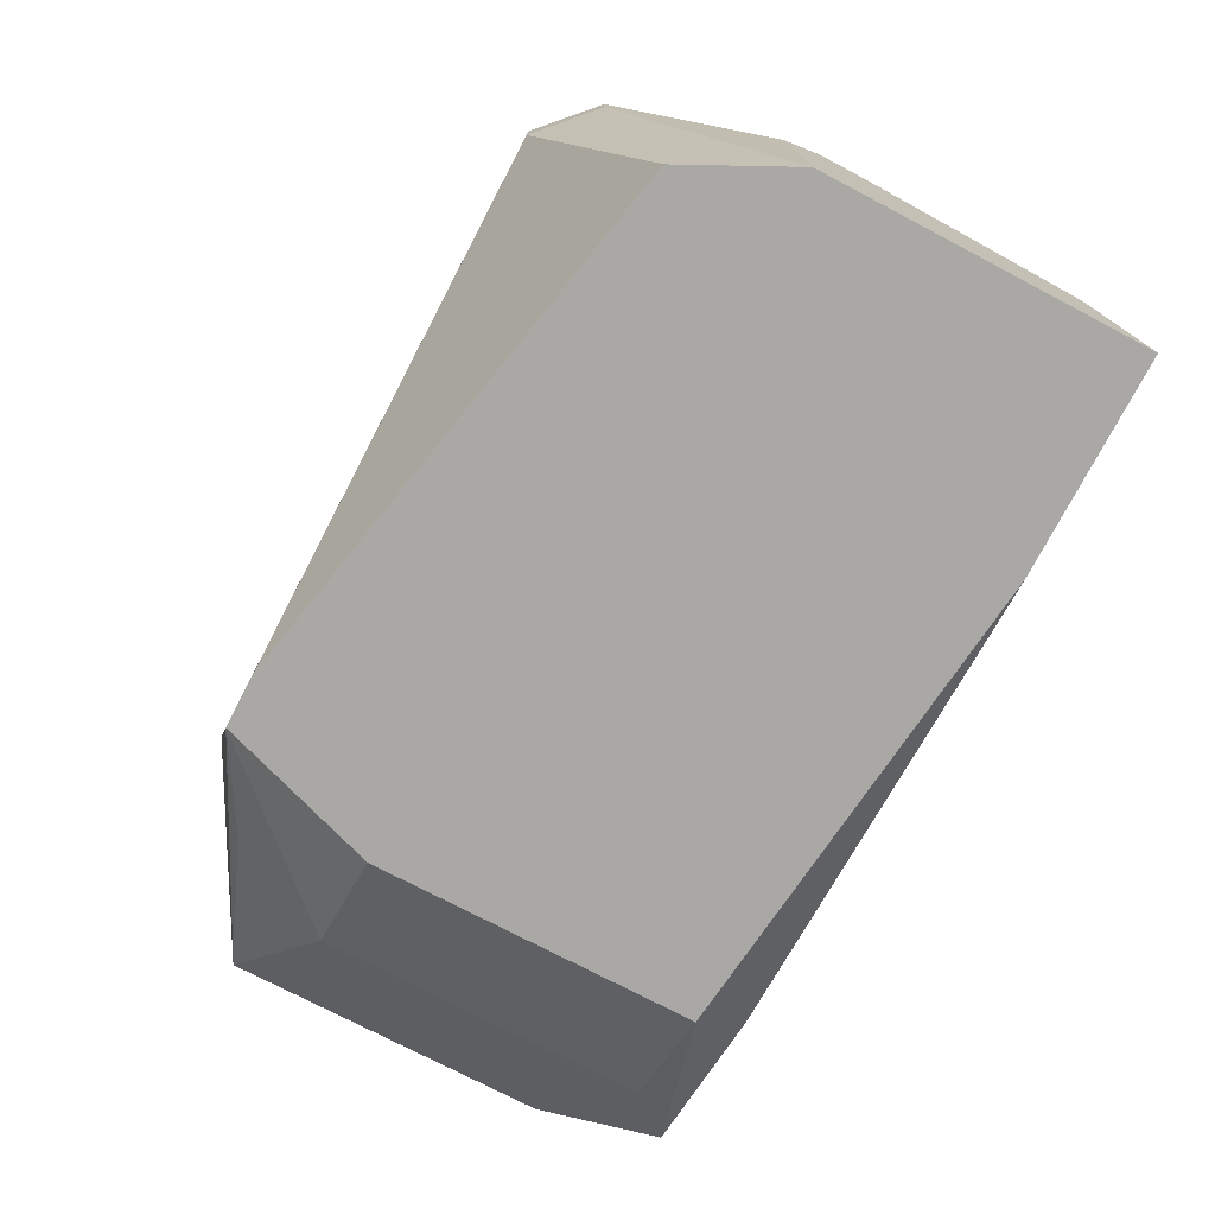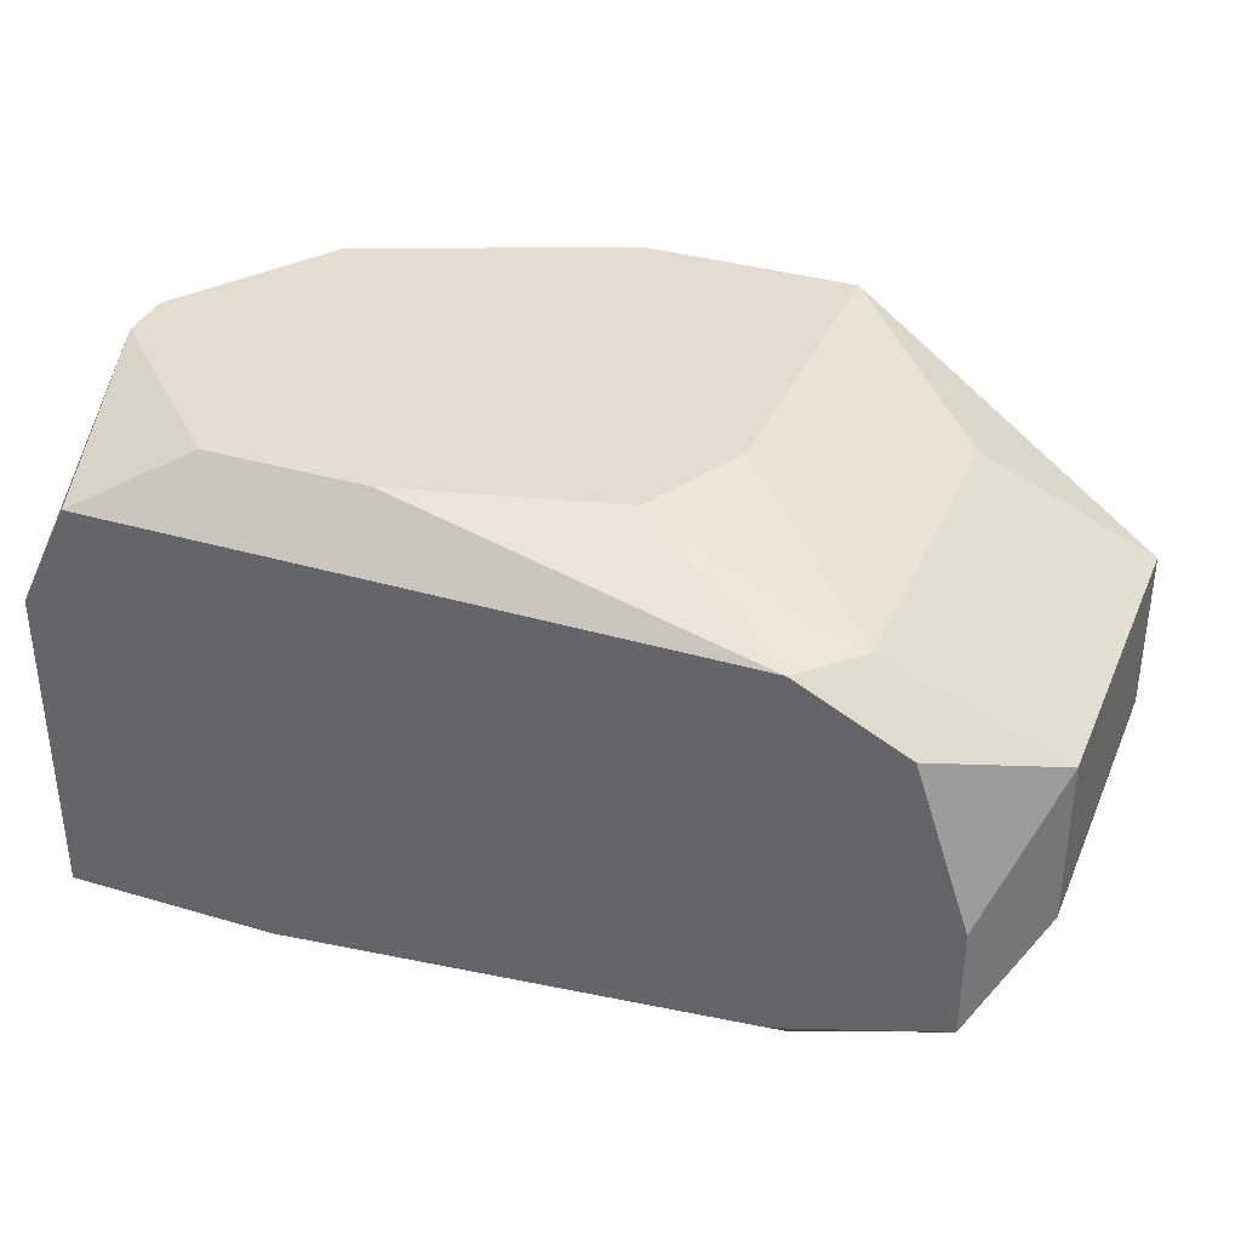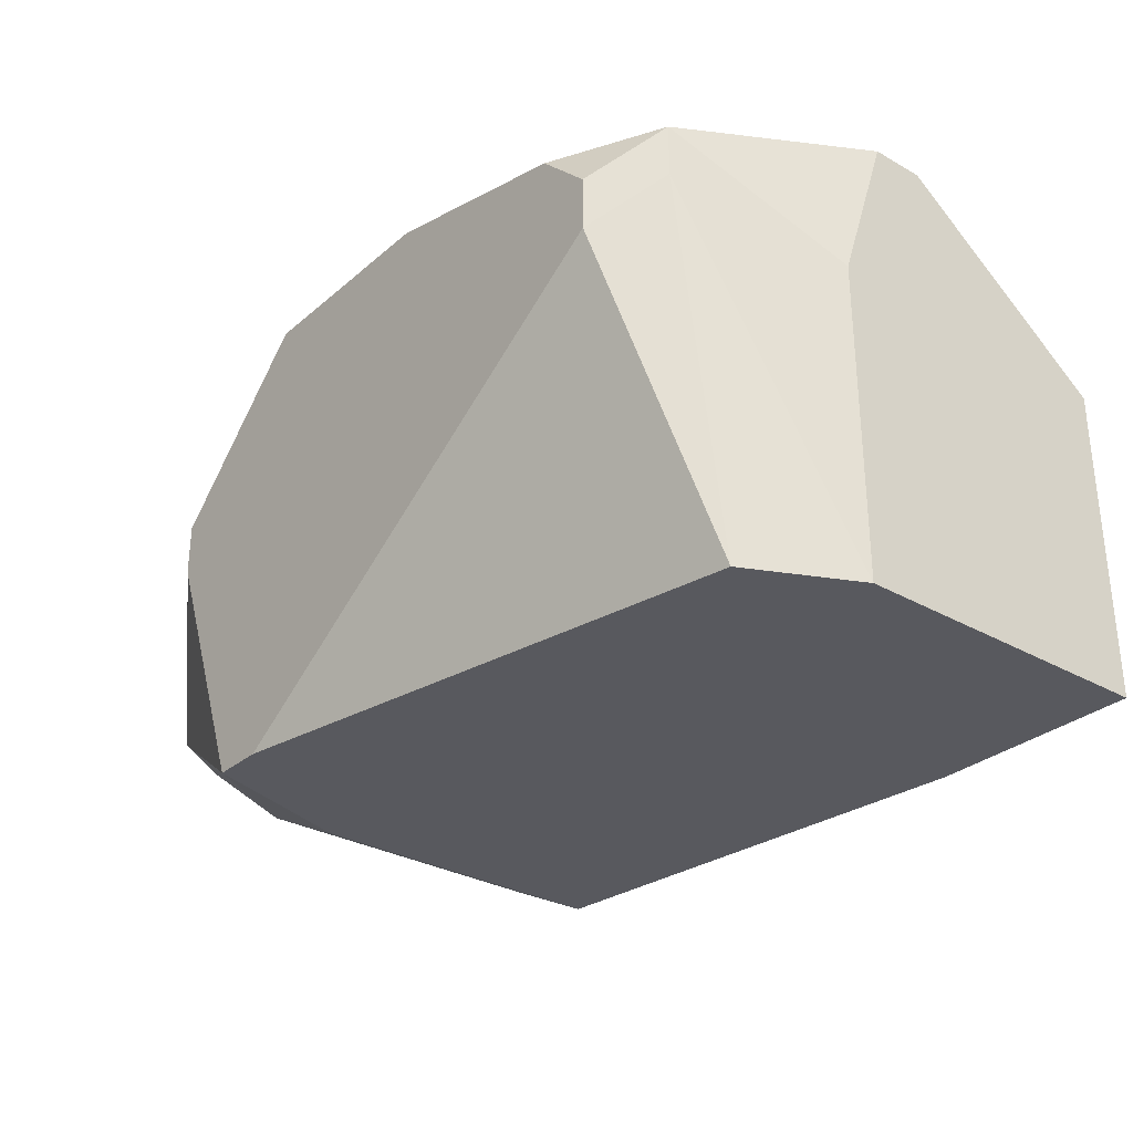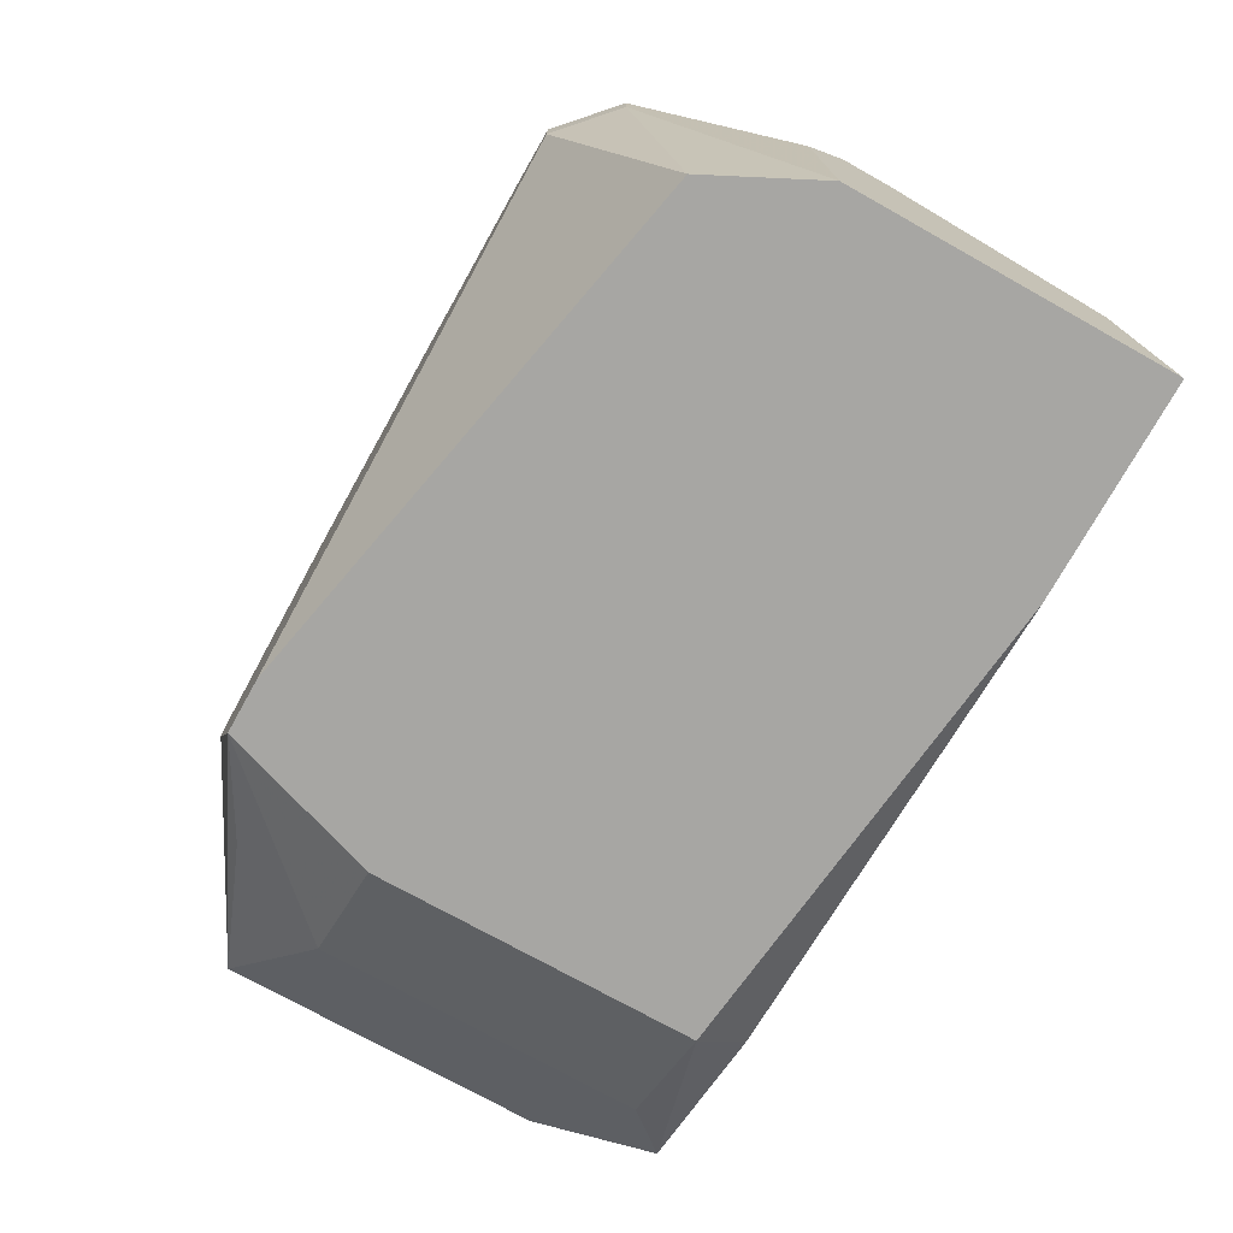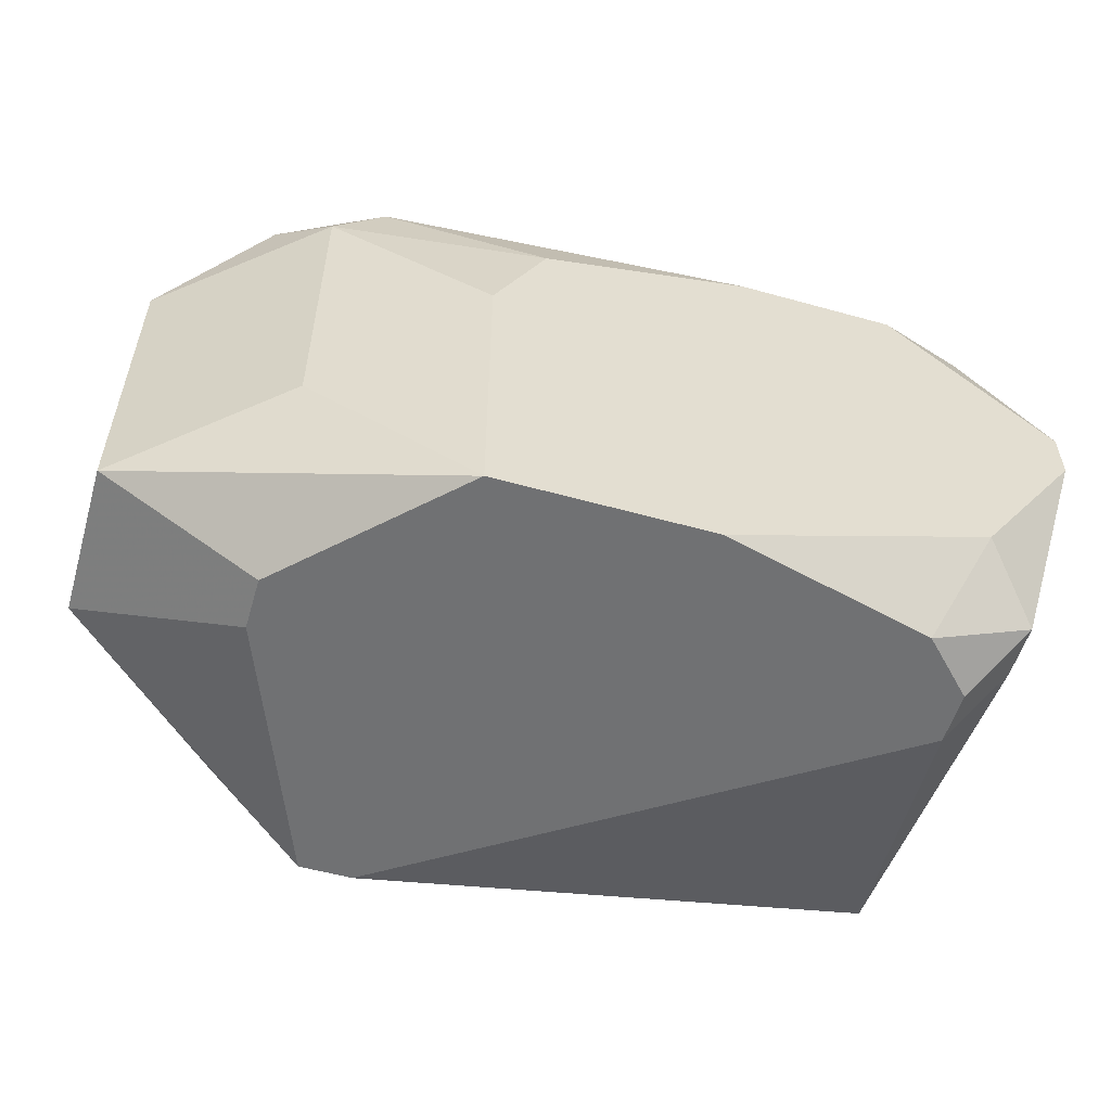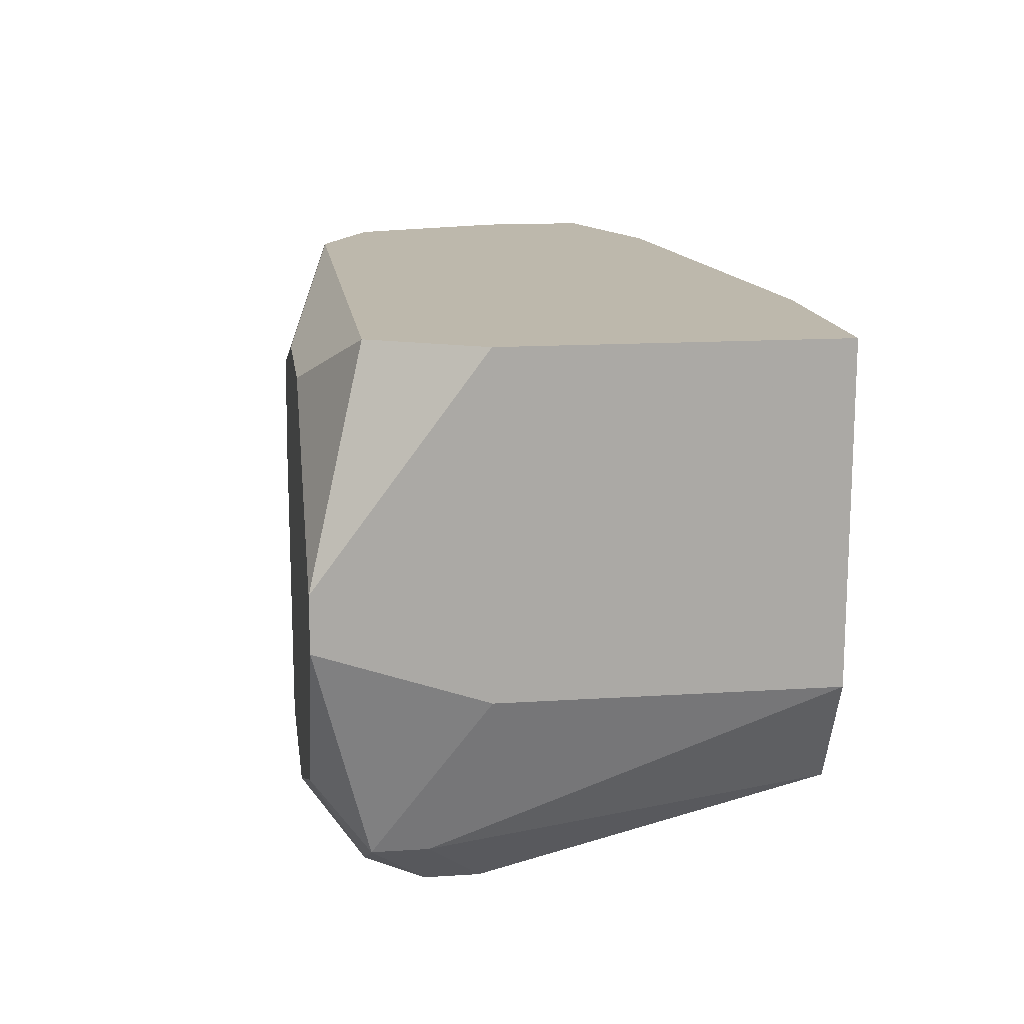
<metadata>
{"format":"obj","ext":"obj","renderer":"f3d","projection":"perspective","resolution":1024,"background":"white","views":[{"elev":-75.1,"azim":-117.7,"up":"+Y"},{"elev":35.4,"azim":21.4,"up":"+Y"},{"elev":-30.3,"azim":-129.4,"up":"+Y"},{"elev":-74.2,"azim":-119.2,"up":"+Y"},{"elev":-55.1,"azim":163.6,"up":"+Z"},{"elev":14.9,"azim":-97.9,"up":"+Z"}]}
</metadata>
<code>
v -0.00297 0.007258 0.004714
v 0.007366 0.01091 0.007146
v 0.007366 0.01091 0.003498
v 0.007366 0.009082 0.007146
v 0.007366 0.009082 0.003498
v 0.006758 0.00969 0.008362
v 0.006758 0.008474 0.008362
v 0.00615 0.01151 0.008362
v 0.00615 0.007866 0.007754
v 0.00615 0.007866 0.004106
v 0.005542 0.01212 0.007754
v 0.005542 0.01212 0.004106
v -0.00297 0.007258 0.008362
v 0.005542 0.01091 0.002282
v 0.005542 0.0103 0.002282
v 0.005542 0.007866 0.00289
v 0.004934 0.01212 0.008362
v 0.004934 0.007866 0.008362
v 0.004934 0.007258 0.007754
v 0.004934 0.007258 0.004106
v 0.004326 0.007258 0.002282
v 0.003718 0.007258 0.002282
v 0.003718 0.01273 0.00593
v 0.003718 0.01273 0.002282
v 0.00311 0.01273 0.007146
v 0.001286 0.01273 0.002282
v 0.0006782 0.01273 0.007754
v -0.001146 0.01273 0.007754
v -0.001146 0.01212 0.002282
v -0.0005379 0.007258 0.008362
v -0.001754 0.01273 0.007146
v -0.001754 0.01273 0.003498
v -0.001754 0.01151 0.002282
v -0.001754 0.01091 0.002282
v -0.002362 0.01212 0.008362
v -0.002362 0.01212 0.00289
v -0.002362 0.01151 0.00289
v -0.002362 0.007258 0.003498
v -0.00297 0.01273 0.00593
v -0.00297 0.01273 0.005322
v -0.00297 0.01091 0.008362
v -0.00297 0.01091 0.004714
f 5 4 7
f 39 41 35
f 39 35 31
f 18 19 7
f 11 25 17
f 11 17 8
f 37 38 1
f 34 22 38
f 34 38 37
f 27 17 25
f 28 31 35
f 28 35 17
f 28 17 27
f 30 18 7
f 30 7 6
f 30 6 8
f 30 8 17
f 30 17 35
f 30 35 41
f 30 41 13
f 30 19 18
f 23 25 11
f 2 6 7
f 2 7 4
f 2 4 5
f 2 5 3
f 2 11 8
f 2 8 6
f 9 7 19
f 42 1 13
f 42 13 41
f 42 41 39
f 42 39 40
f 36 33 34
f 36 34 37
f 36 37 1
f 36 1 42
f 36 42 40
f 36 40 32
f 14 3 5
f 14 5 15
f 14 24 3
f 12 3 24
f 12 24 23
f 12 23 11
f 12 11 2
f 12 2 3
f 21 15 5
f 26 32 40
f 26 40 39
f 26 39 31
f 26 31 28
f 26 28 27
f 26 27 25
f 26 25 23
f 26 23 24
f 20 19 30
f 20 30 13
f 20 13 1
f 20 1 38
f 20 38 22
f 20 22 21
f 10 5 7
f 10 7 9
f 10 9 19
f 10 19 20
f 10 20 21
f 29 26 24
f 29 24 14
f 29 14 15
f 29 15 21
f 29 21 22
f 29 22 34
f 29 34 33
f 29 33 36
f 29 36 32
f 29 32 26
f 16 10 21
f 16 21 5
f 16 5 10

</code>
